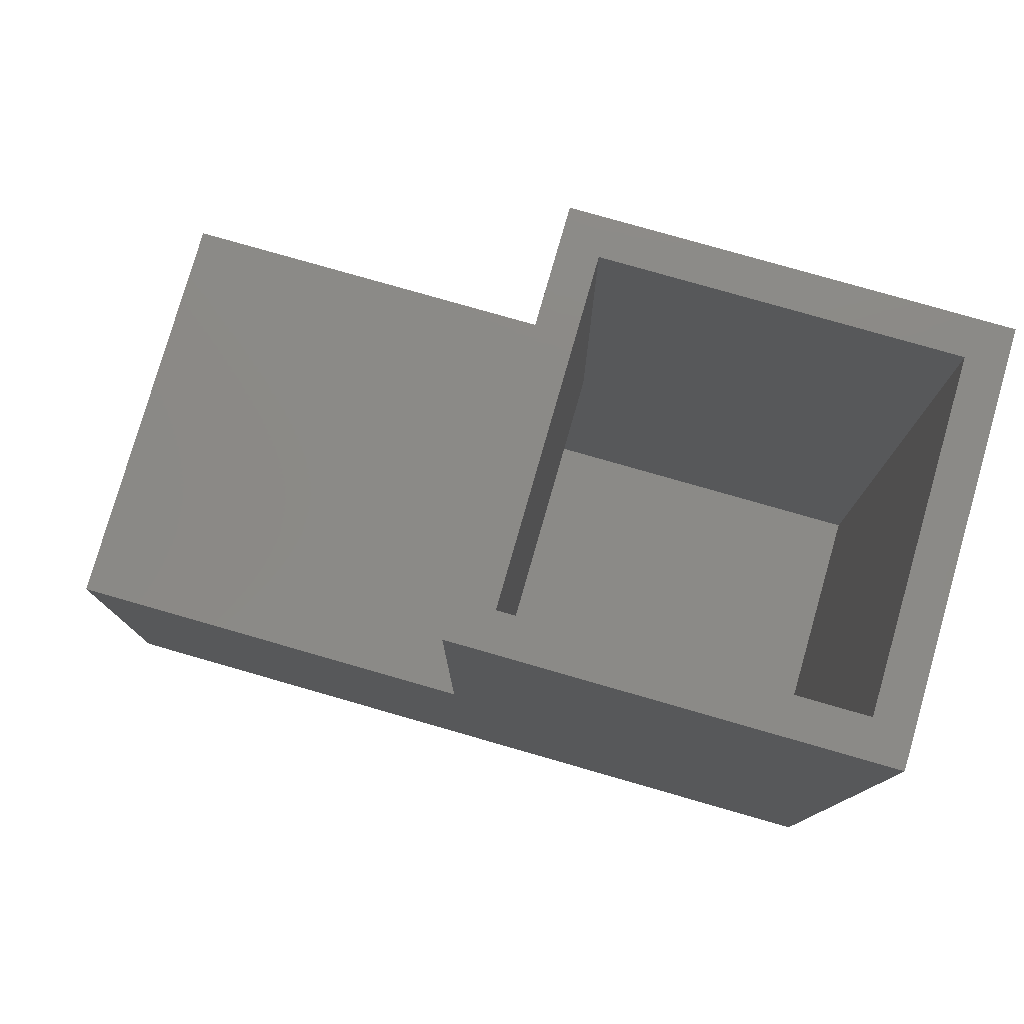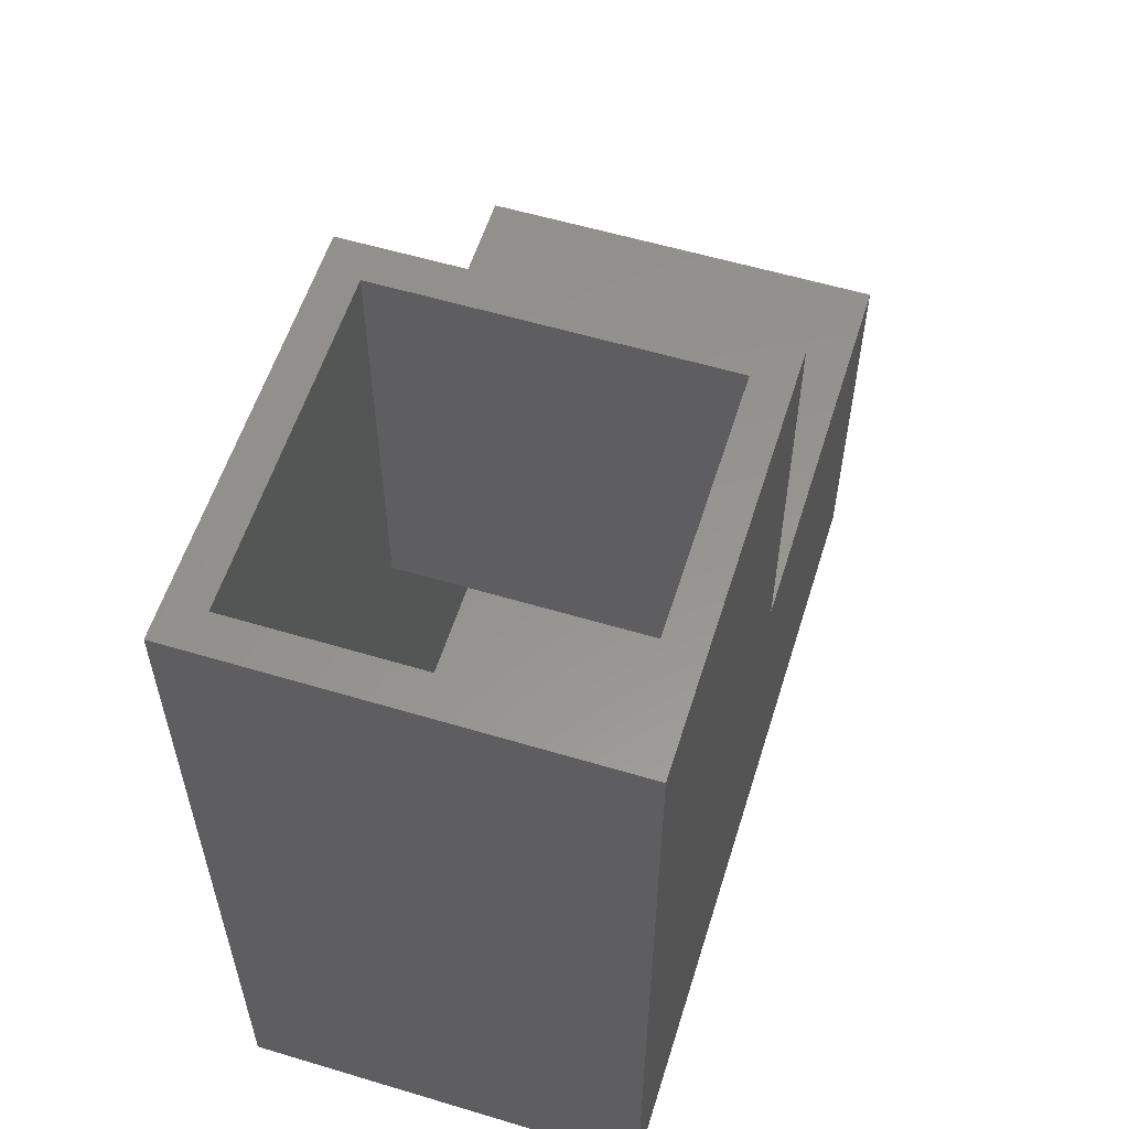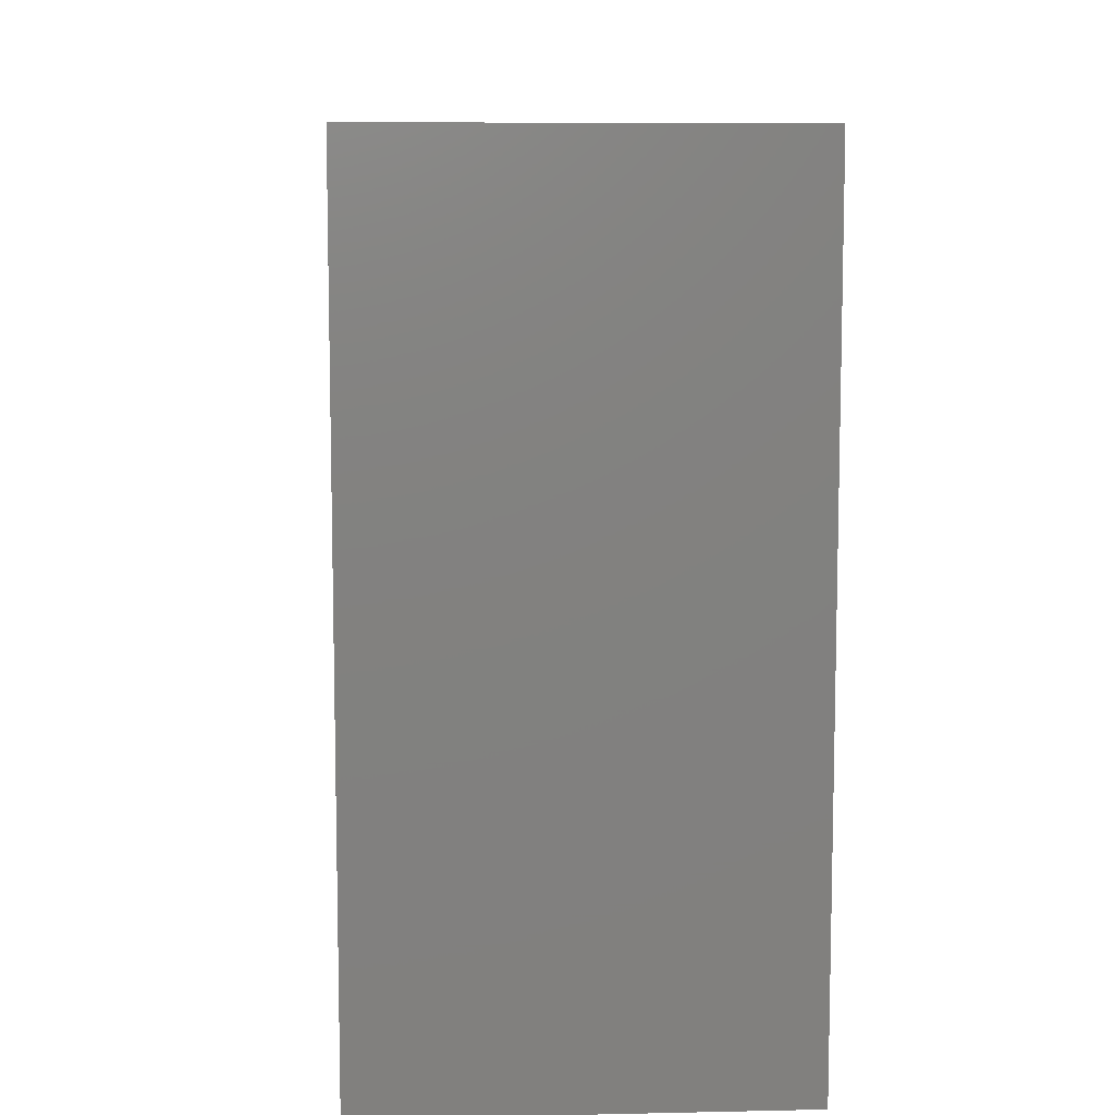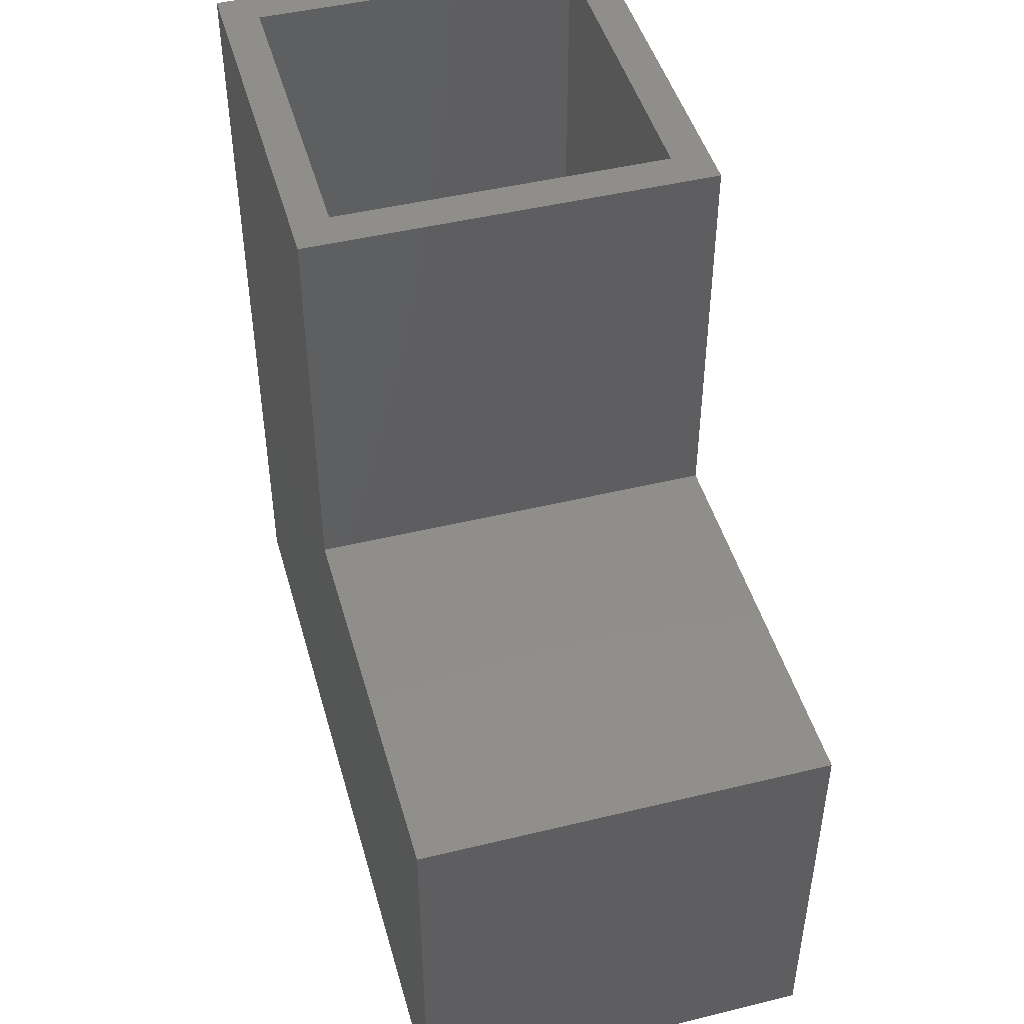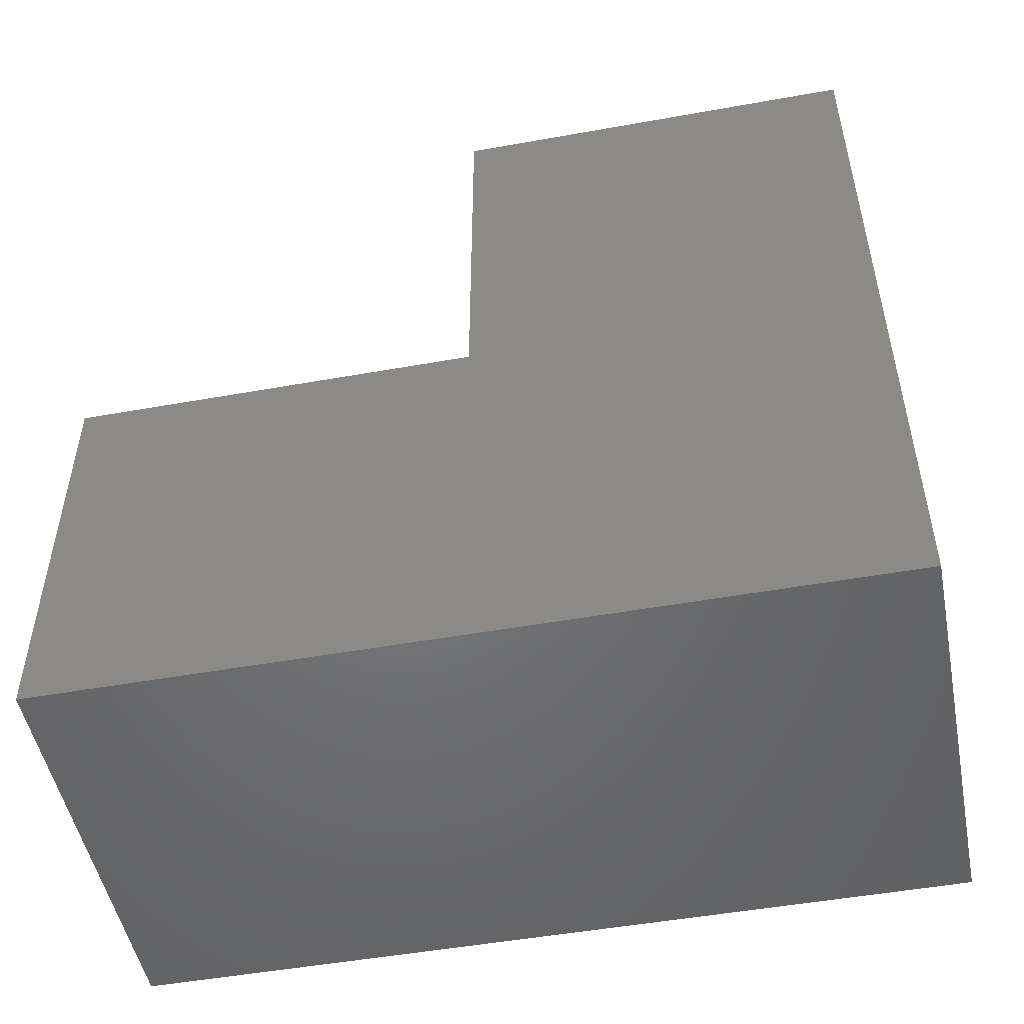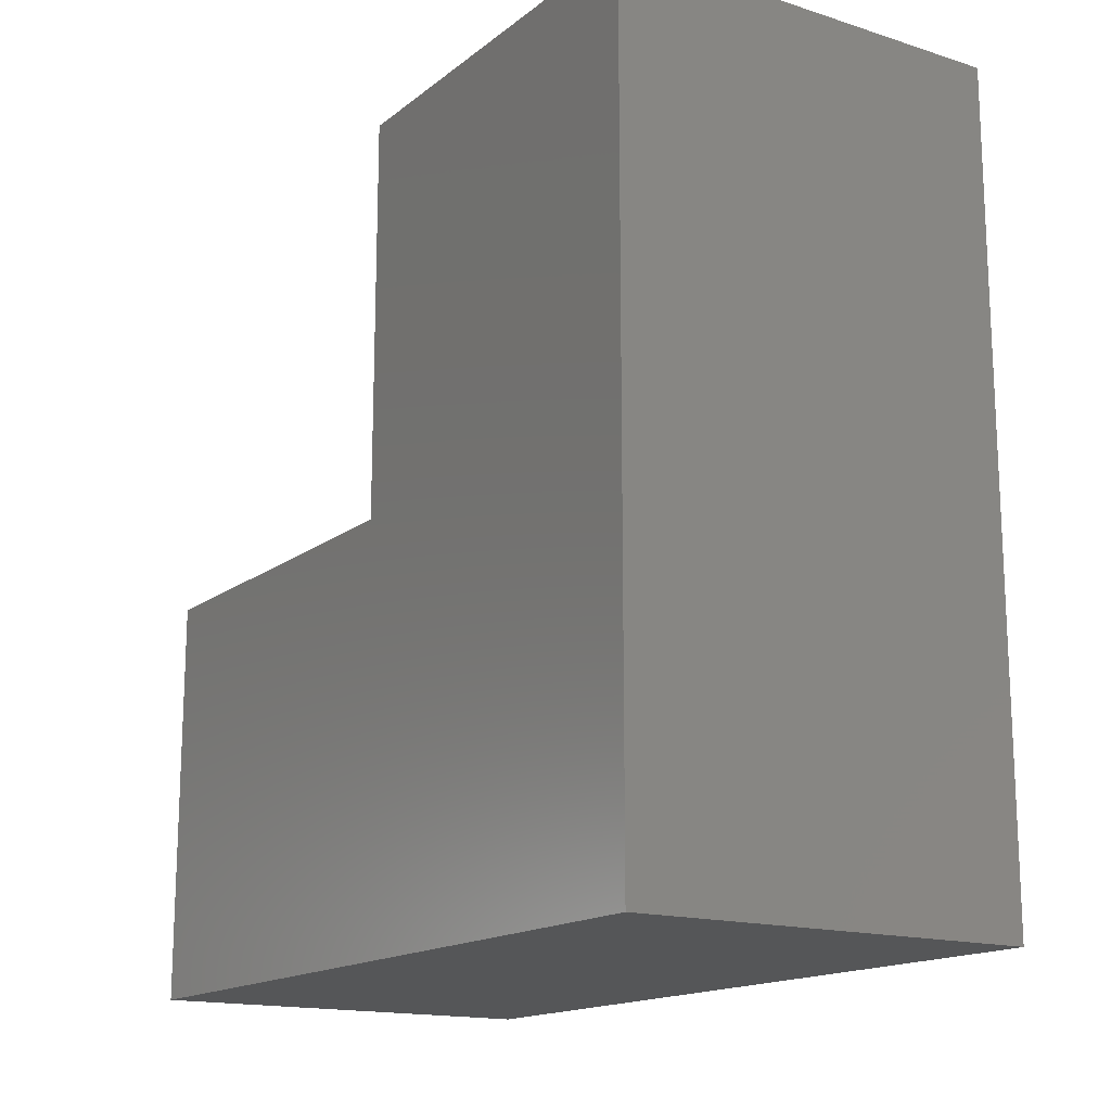
<metadata>
{"format":"stl","ext":"stl","renderer":"f3d","projection":"perspective","resolution":1024,"background":"white","views":[{"elev":78.6,"azim":-74.0,"up":"+Z"},{"elev":57.3,"azim":17.3,"up":"+Z"},{"elev":8.8,"azim":176.7,"up":"+Y"},{"elev":46.3,"azim":164.5,"up":"+Z"},{"elev":-50.4,"azim":-78.9,"up":"+Z"},{"elev":-15.9,"azim":146.8,"up":"+Y"}]}
</metadata>
<code>
# stl→obj: 24 verts, 44 faces
v 0.6797 -0.6094 0.7422
v 0.6172 -0.5469 0.7422
v -1.509e-16 -0.6094 0.7422
v 0.0625 -0.5469 0.7422
v -1.509e-16 0.07747 0.7422
v 0.0625 0.01497 0.7422
v 0.6797 0.07747 0.7422
v 0.6172 0.01497 0.7422
v 0.6172 0.01497 0.007155
v 0.0625 0.01497 0.007155
v 0.6172 -0.5469 -0.5547
v 0.0625 -0.5469 -0.5547
v 0.0625 0.6875 0.007155
v 0.0625 0.6875 -0.5547
v 0.6172 0.6875 0.007155
v 0.6172 0.6875 -0.5547
v 0.6797 -0.6094 -0.6172
v 0.6797 0.75 -0.6172
v 0.6797 0.75 0.06965
v 0.6797 0.07747 0.06965
v 0 -0.6094 -0.6172
v -7.625e-17 0.07747 0.06965
v -7.625e-17 0.75 0.06965
v 9.241e-33 0.75 -0.6172
f 1 2 3
f 3 2 4
f 3 4 5
f 5 4 6
f 5 6 7
f 7 6 8
f 7 8 1
f 1 8 2
f 9 8 10
f 10 8 6
f 2 11 4
f 4 11 12
f 6 4 10
f 10 4 12
f 10 12 13
f 13 12 14
f 8 9 2
f 2 9 11
f 9 15 11
f 11 15 16
f 11 16 12
f 12 16 14
f 16 15 14
f 14 15 13
f 15 9 13
f 13 9 10
f 17 18 19
f 17 19 20
f 17 20 7
f 17 7 1
f 21 3 5
f 21 5 22
f 21 22 23
f 21 23 24
f 1 3 17
f 17 3 21
f 22 5 20
f 20 5 7
f 23 22 19
f 19 22 20
f 18 24 19
f 19 24 23
f 17 21 18
f 18 21 24

</code>
